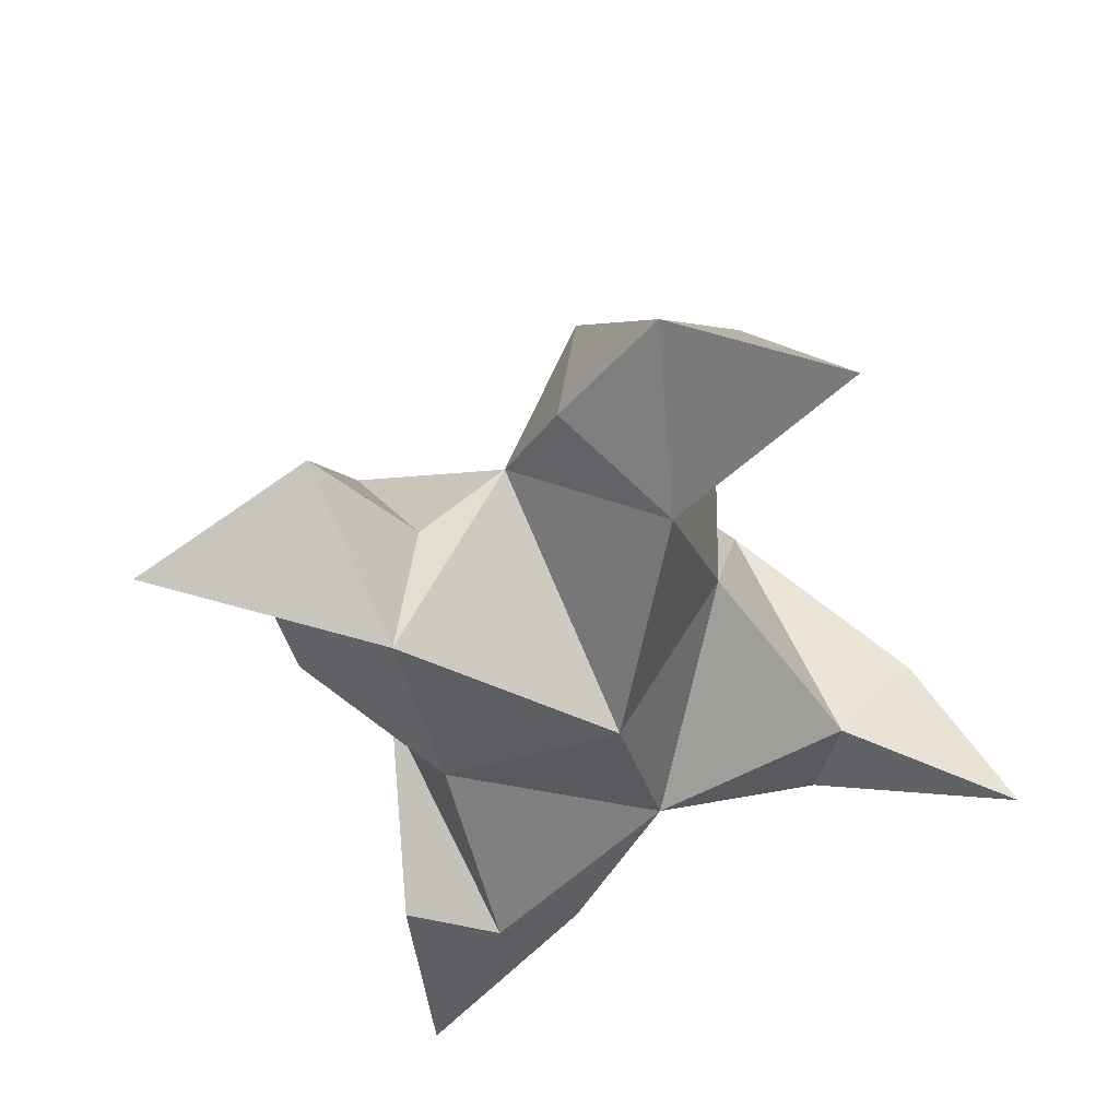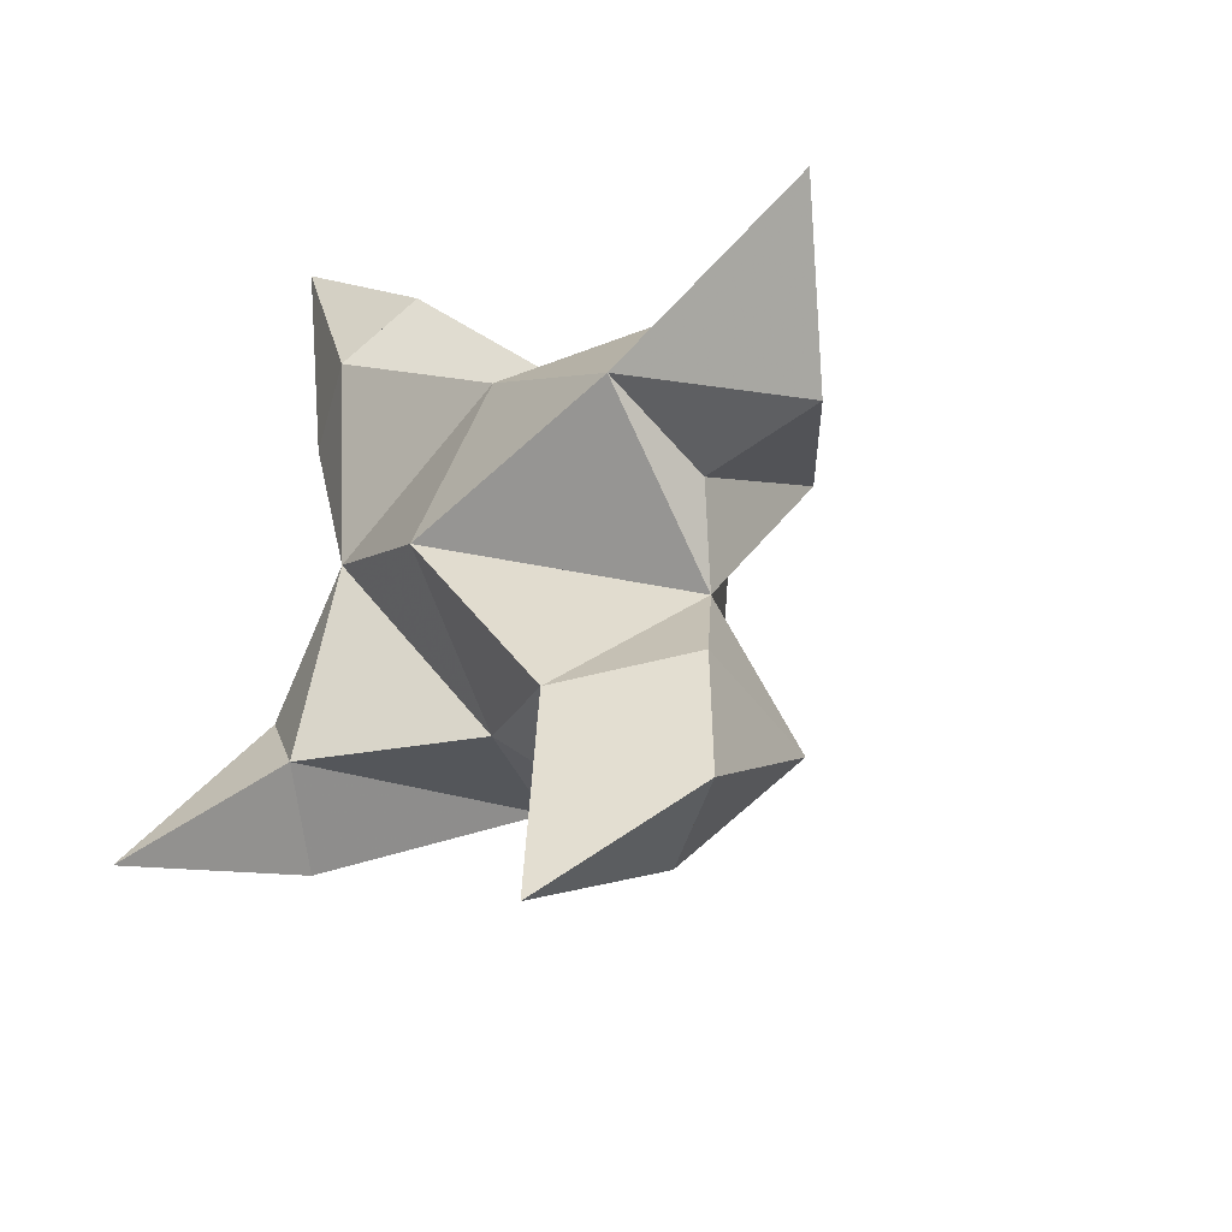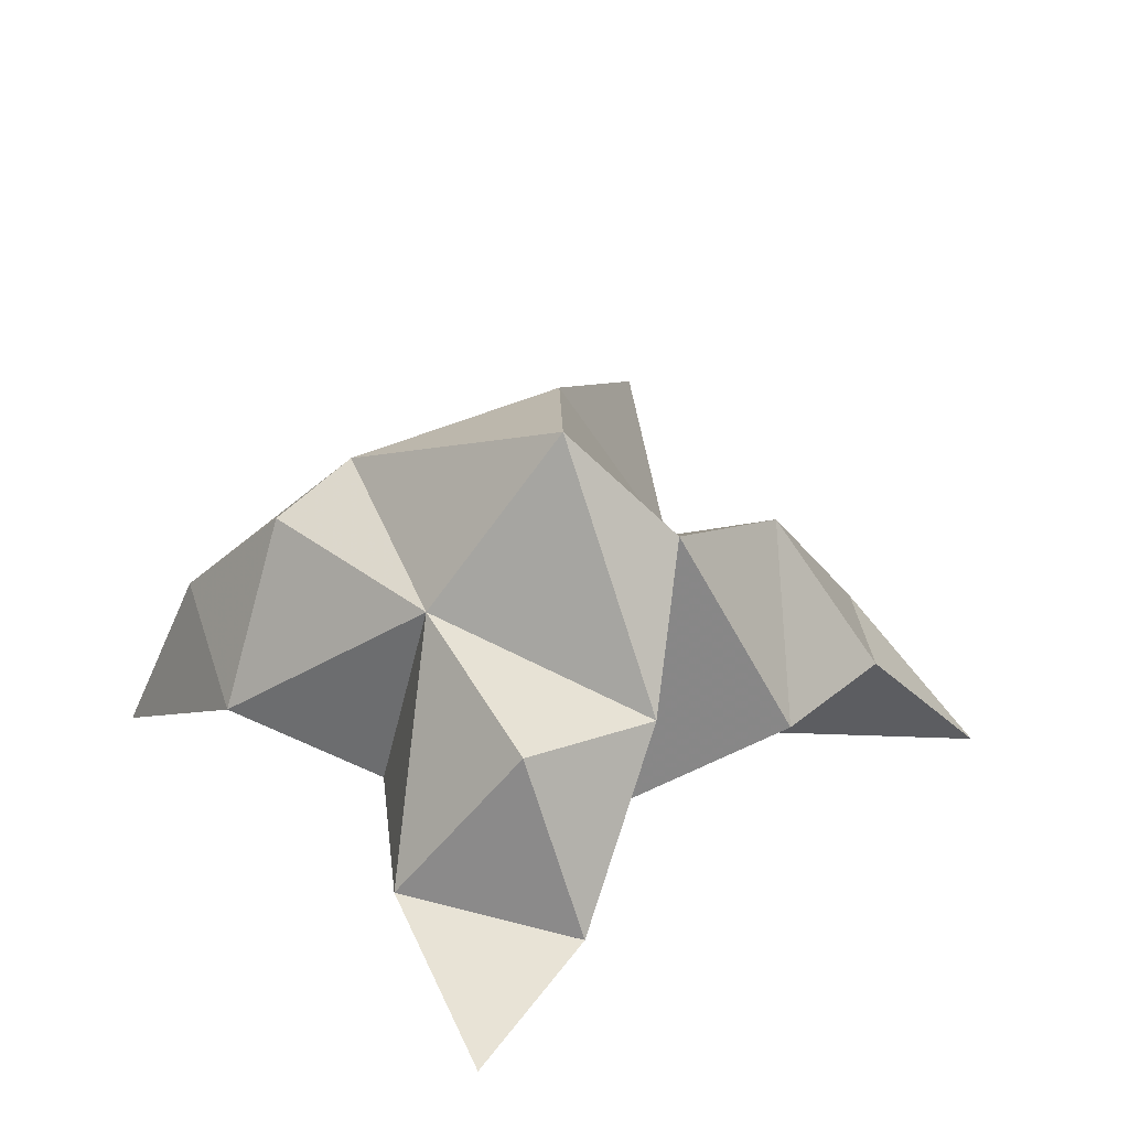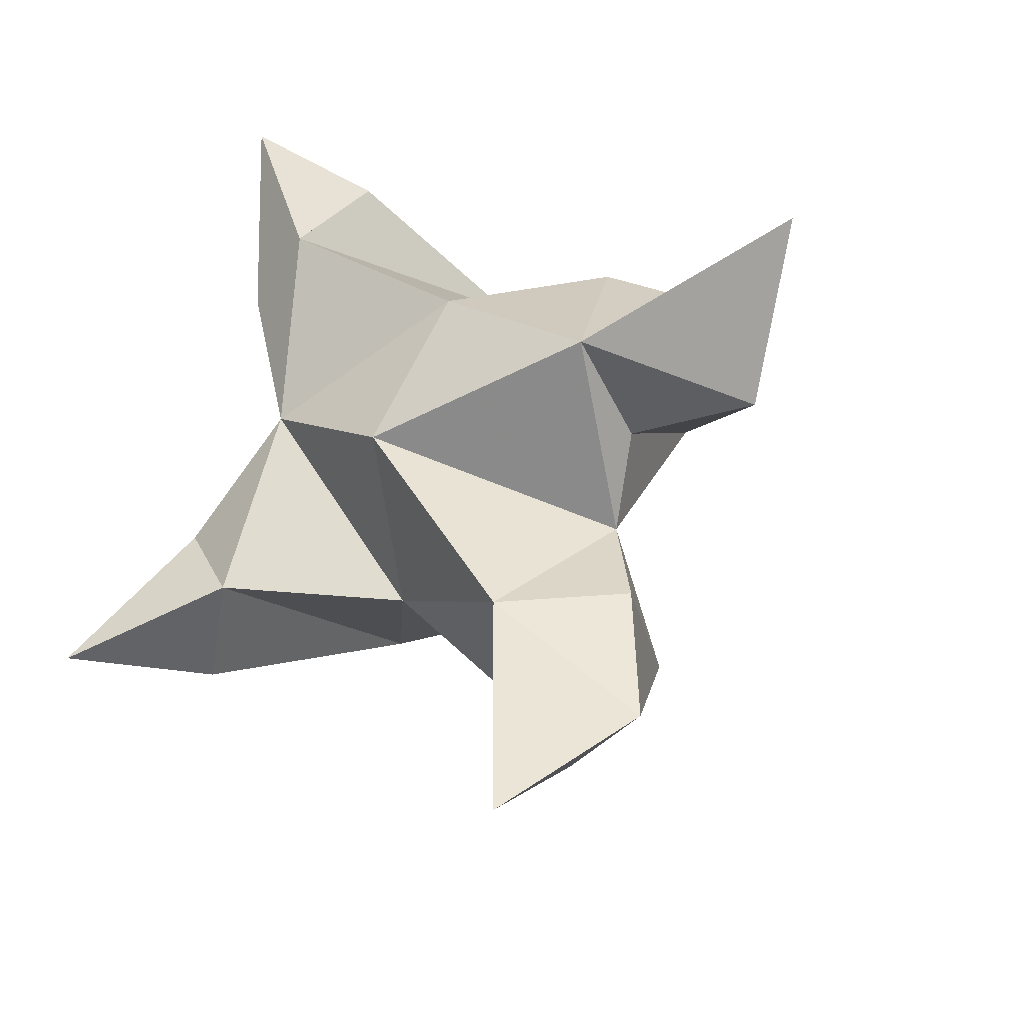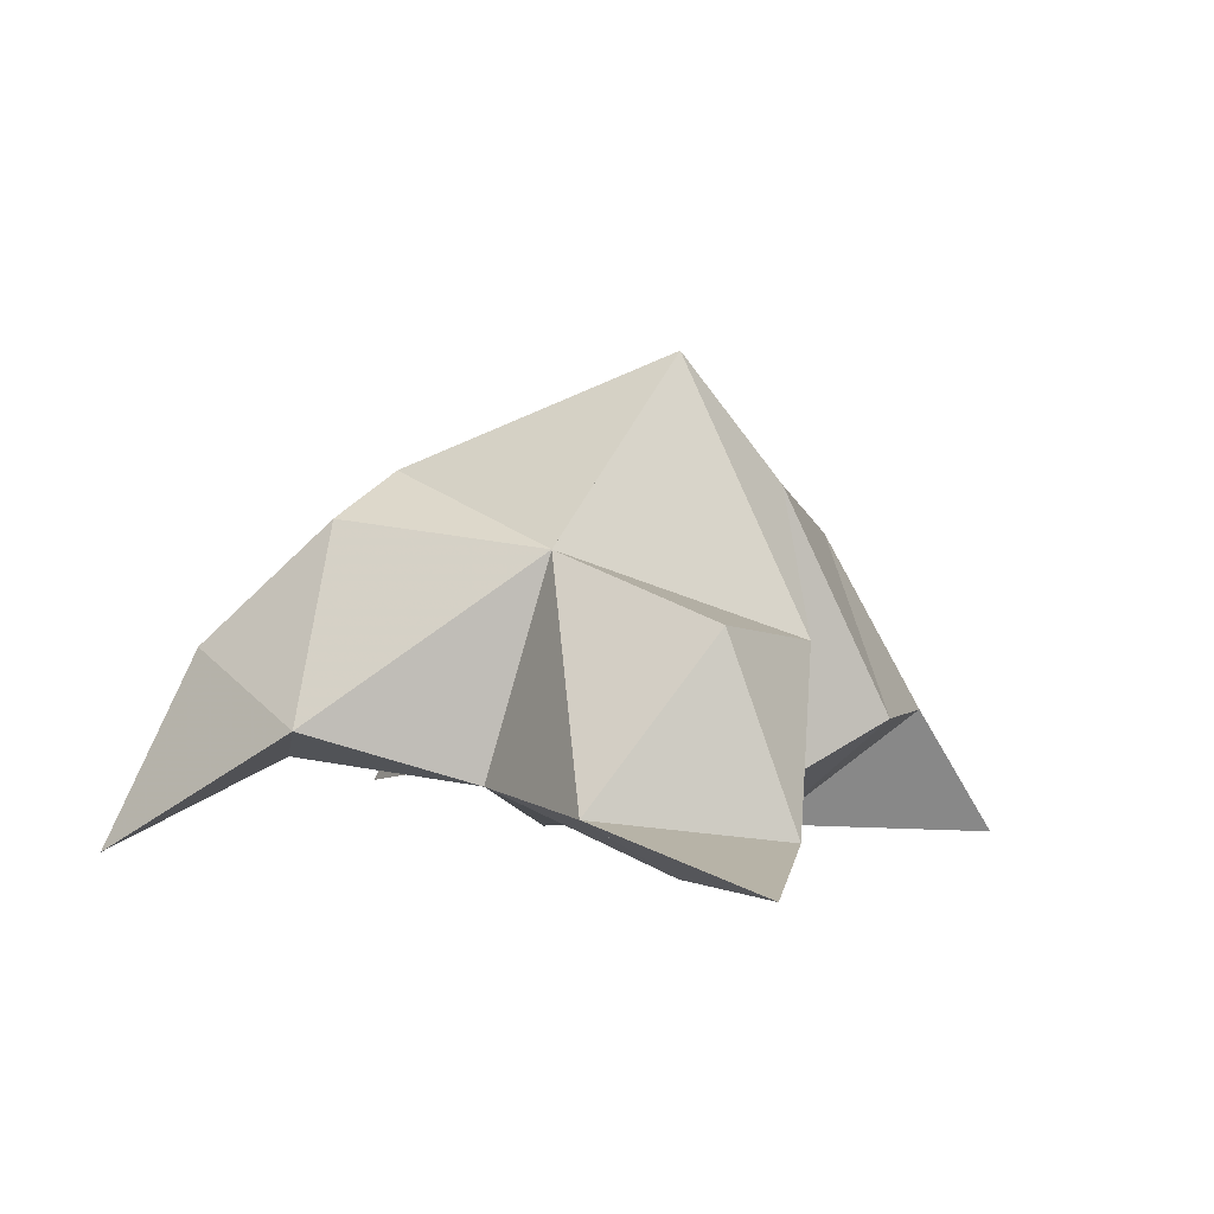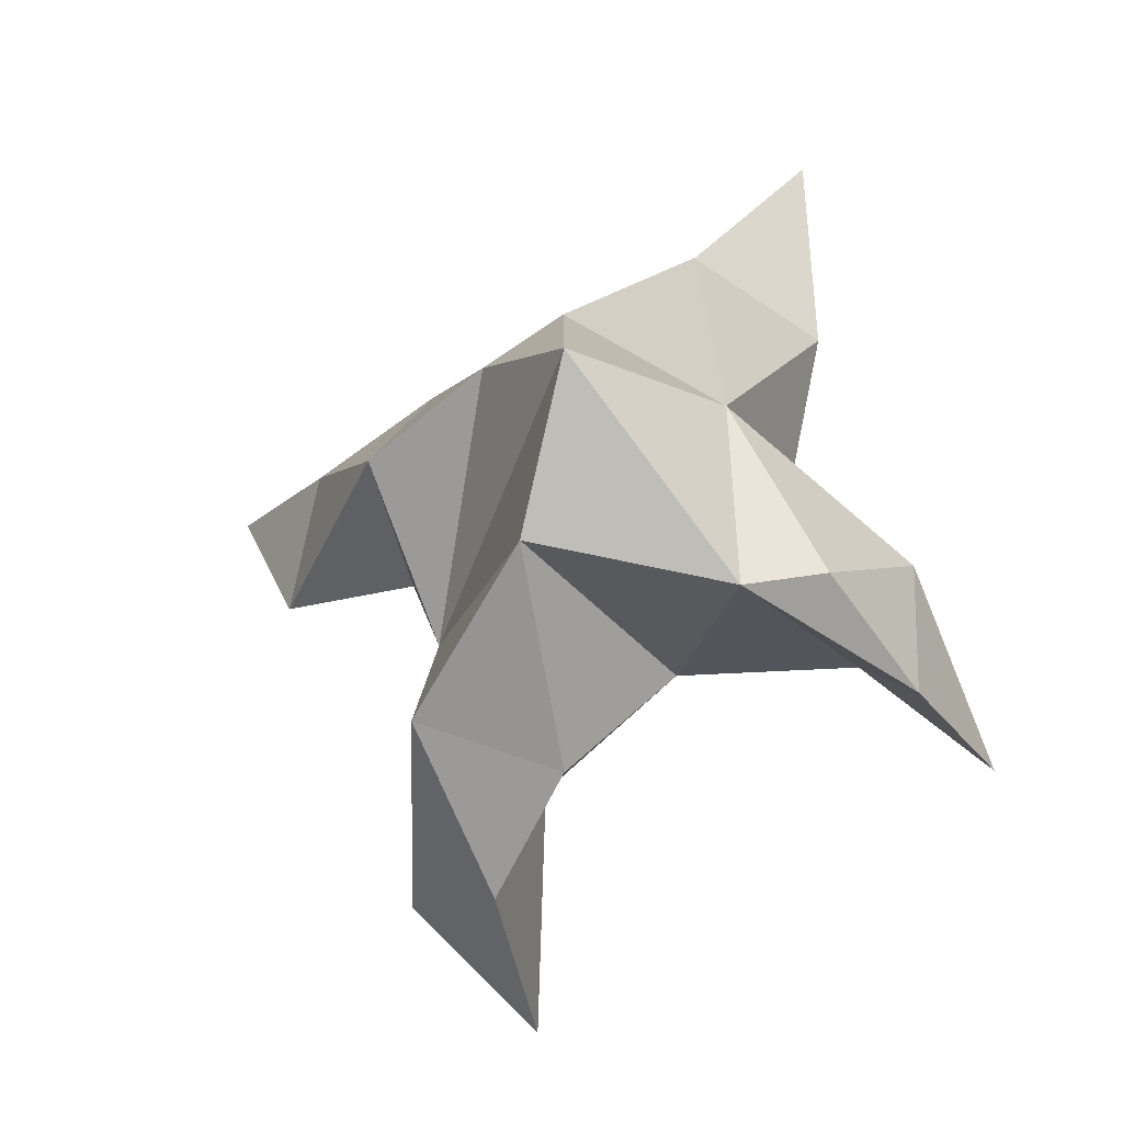
<metadata>
{"format":"obj","ext":"obj","renderer":"f3d","projection":"perspective","resolution":1024,"background":"white","views":[{"elev":-45.2,"azim":139.8,"up":"+Y"},{"elev":-43.6,"azim":41.9,"up":"+Z"},{"elev":27.3,"azim":-17.3,"up":"+Y"},{"elev":-34.8,"azim":25.3,"up":"+Z"},{"elev":-0.3,"azim":-39.6,"up":"+Y"},{"elev":-10.0,"azim":-167.4,"up":"+Z"}]}
</metadata>
<code>
v 0.4423 0.1233 0.006824
v 0.4223 0.1498 0.033
v 0.4361 0.1297 -0.009967
v 0.4141 0.1609 0.009374
v 0.4002 0.1529 0.02716
v 0.4616 0.1385 -0.01603
v 0.4218 0.1044 -0.002427
v 0.4249 0.1872 0.03135
v 0.3933 0.1134 0.01763
v 0.391 0.1 0.09197
v 0.4361 0.1377 0.05179
v 0.5167 0.1 0.01807
v 0.4034 0.1 0.05556
v 0.446 0.1648 0.03428
v 0.4713 0.1572 0.01867
v 0.4703 0.1272 -0.001642
v 0.4982 0.1245 -0.005118
v 0.492 0.1244 0.02283
v 0.4675 0.1237 0.03929
v 0.4697 0.1029 0.005246
v 0.4368 0.1081 0.03161
v 0.4083 0.1404 0.06119
v 0.4171 0.1058 0.06931
v 0.3871 0.1099 0.05068
v 0.3535 0.1009 -0.04011
v 0.3956 0.1675 -0.01065
v 0.4482 0.1077 -0.09318
v 0.3792 0.1175 -0.02006
v 0.4348 0.1803 -0.002934
v 0.4595 0.1656 -0.03428
v 0.468 0.1296 -0.03891
v 0.4695 0.1283 -0.068
v 0.4487 0.1423 -0.06707
v 0.4325 0.1525 -0.04345
v 0.445 0.1141 -0.04364
v 0.4137 0.1344 -0.02296
v 0.38 0.1586 -0.007441
v 0.3657 0.1366 -0.02788
v 0.3672 0.1227 -0.000483
f 1 2 4
f 1 2 7
f 1 2 8
f 1 2 14
f 1 2 21
f 1 2 29
f 1 3 4
f 1 3 6
f 1 3 7
f 1 3 29
f 1 4 7
f 1 4 8
f 1 4 29
f 1 6 7
f 1 6 8
f 1 6 14
f 1 6 15
f 1 6 20
f 1 6 29
f 1 7 20
f 1 7 21
f 1 8 14
f 1 8 29
f 1 14 15
f 1 14 19
f 1 14 21
f 1 15 19
f 1 15 20
f 1 19 20
f 1 19 21
f 1 20 21
f 2 4 5
f 2 4 7
f 2 4 8
f 2 4 9
f 2 4 29
f 2 5 8
f 2 5 9
f 2 5 11
f 2 7 9
f 2 7 21
f 2 8 11
f 2 8 14
f 2 8 29
f 2 9 11
f 2 9 21
f 2 11 14
f 2 11 21
f 2 14 21
f 3 4 7
f 3 4 29
f 3 4 36
f 3 6 7
f 3 6 29
f 3 6 30
f 3 6 35
f 3 7 35
f 3 7 36
f 3 29 30
f 3 29 34
f 3 29 36
f 3 30 34
f 3 30 35
f 3 34 35
f 3 34 36
f 3 35 36
f 4 5 8
f 4 5 9
f 4 5 26
f 4 7 9
f 4 7 36
f 4 8 26
f 4 8 29
f 4 9 26
f 4 9 36
f 4 26 29
f 4 26 36
f 4 29 36
f 5 8 11
f 5 8 26
f 5 9 11
f 5 9 22
f 5 9 24
f 5 9 26
f 5 9 37
f 5 9 39
f 5 11 22
f 5 22 24
f 5 26 37
f 5 37 39
f 6 7 20
f 6 7 35
f 6 8 14
f 6 8 29
f 6 14 15
f 6 15 16
f 6 15 20
f 6 16 20
f 6 29 30
f 6 30 31
f 6 30 35
f 6 31 35
f 7 9 21
f 7 9 36
f 7 20 21
f 7 35 36
f 8 11 14
f 8 26 29
f 9 11 13
f 9 11 21
f 9 11 22
f 9 13 21
f 9 13 22
f 9 13 24
f 9 22 24
f 9 26 28
f 9 26 36
f 9 26 37
f 9 28 36
f 9 28 37
f 9 28 39
f 9 37 39
f 10 13 23
f 10 13 24
f 10 23 24
f 11 13 21
f 11 13 22
f 11 13 23
f 11 14 21
f 11 22 23
f 12 17 18
f 12 17 20
f 12 18 20
f 13 22 23
f 13 22 24
f 13 23 24
f 14 15 19
f 14 19 21
f 15 16 17
f 15 16 18
f 15 16 19
f 15 16 20
f 15 17 18
f 15 17 20
f 15 18 19
f 15 18 20
f 15 19 20
f 16 17 18
f 16 17 20
f 16 18 19
f 16 18 20
f 16 19 20
f 17 18 20
f 18 19 20
f 19 20 21
f 22 23 24
f 25 28 38
f 25 28 39
f 25 38 39
f 26 28 36
f 26 28 37
f 26 28 38
f 26 29 36
f 26 37 38
f 27 32 33
f 27 32 35
f 27 33 35
f 28 37 38
f 28 37 39
f 28 38 39
f 29 30 34
f 29 34 36
f 30 31 32
f 30 31 33
f 30 31 34
f 30 31 35
f 30 32 33
f 30 32 35
f 30 33 34
f 30 33 35
f 30 34 35
f 31 32 33
f 31 32 35
f 31 33 34
f 31 33 35
f 31 34 35
f 32 33 35
f 33 34 35
f 34 35 36
f 37 38 39

</code>
